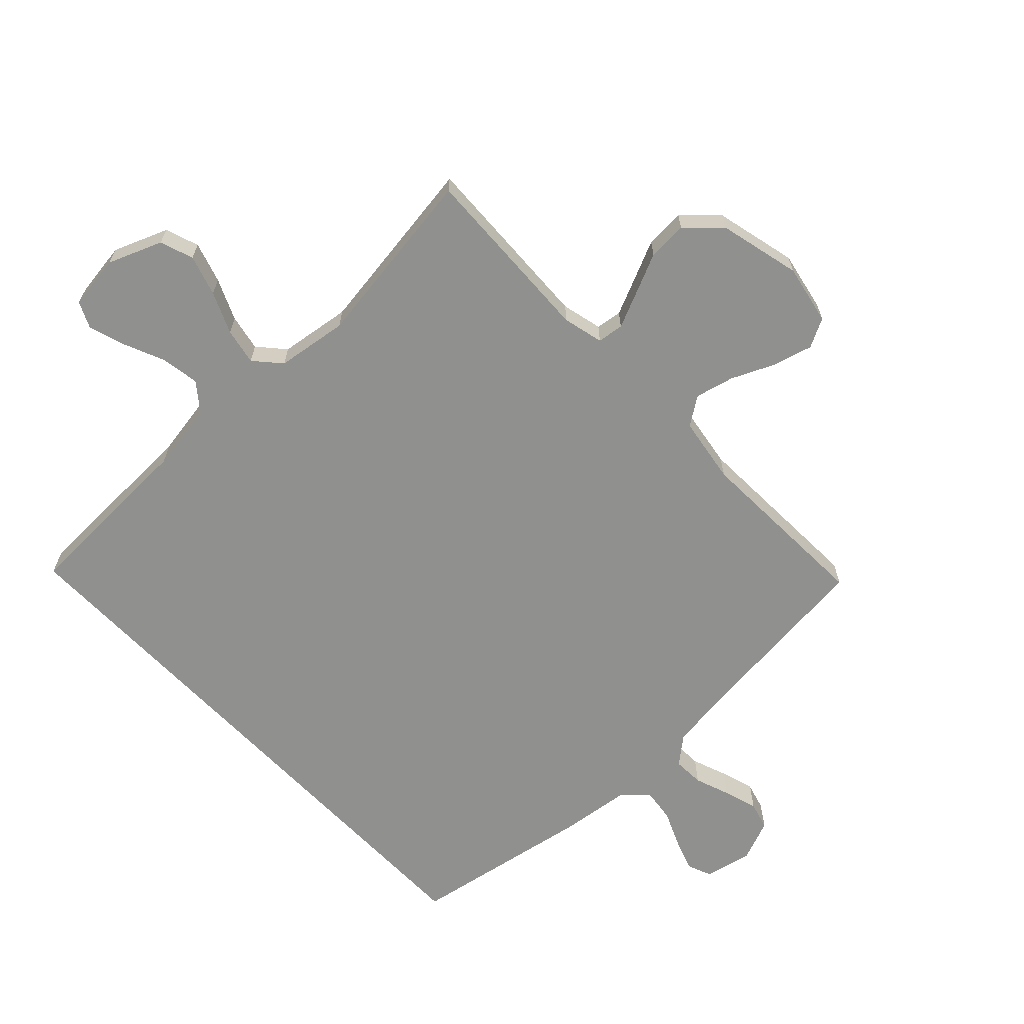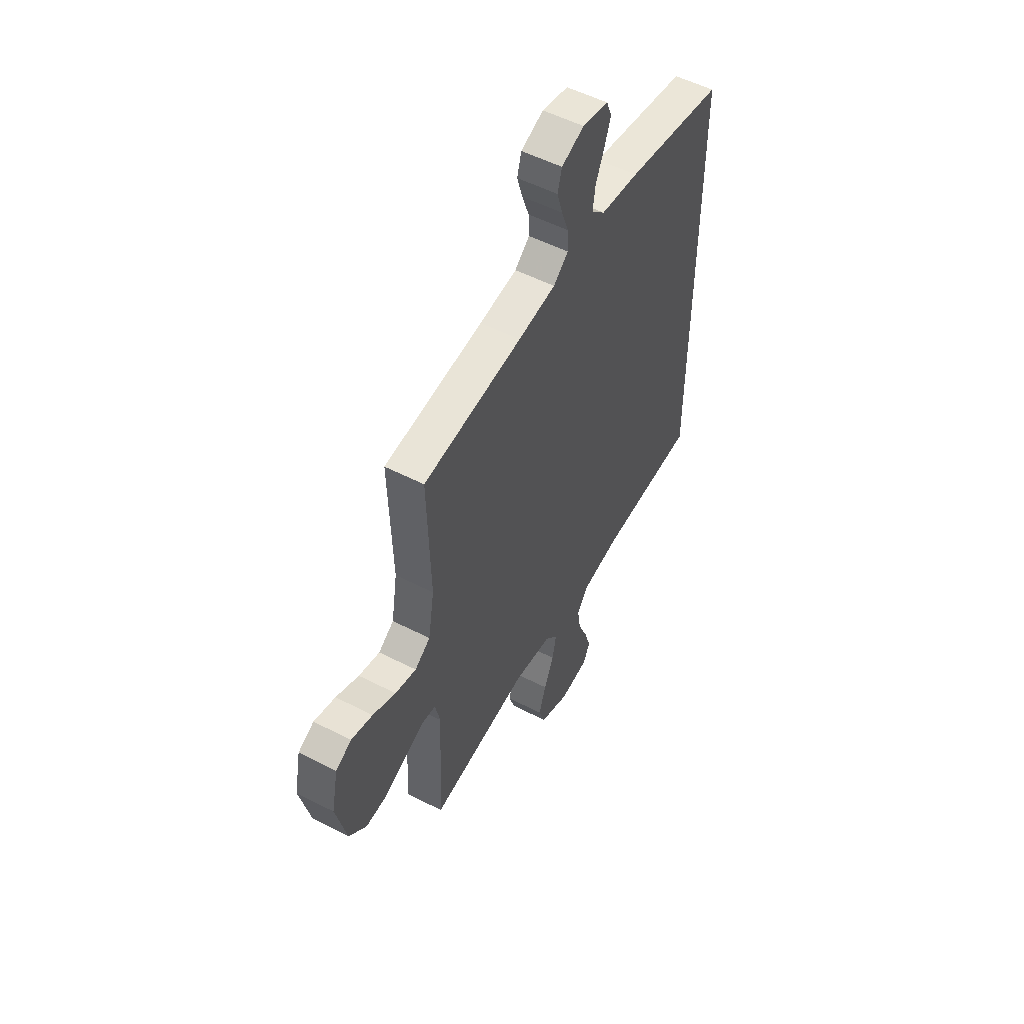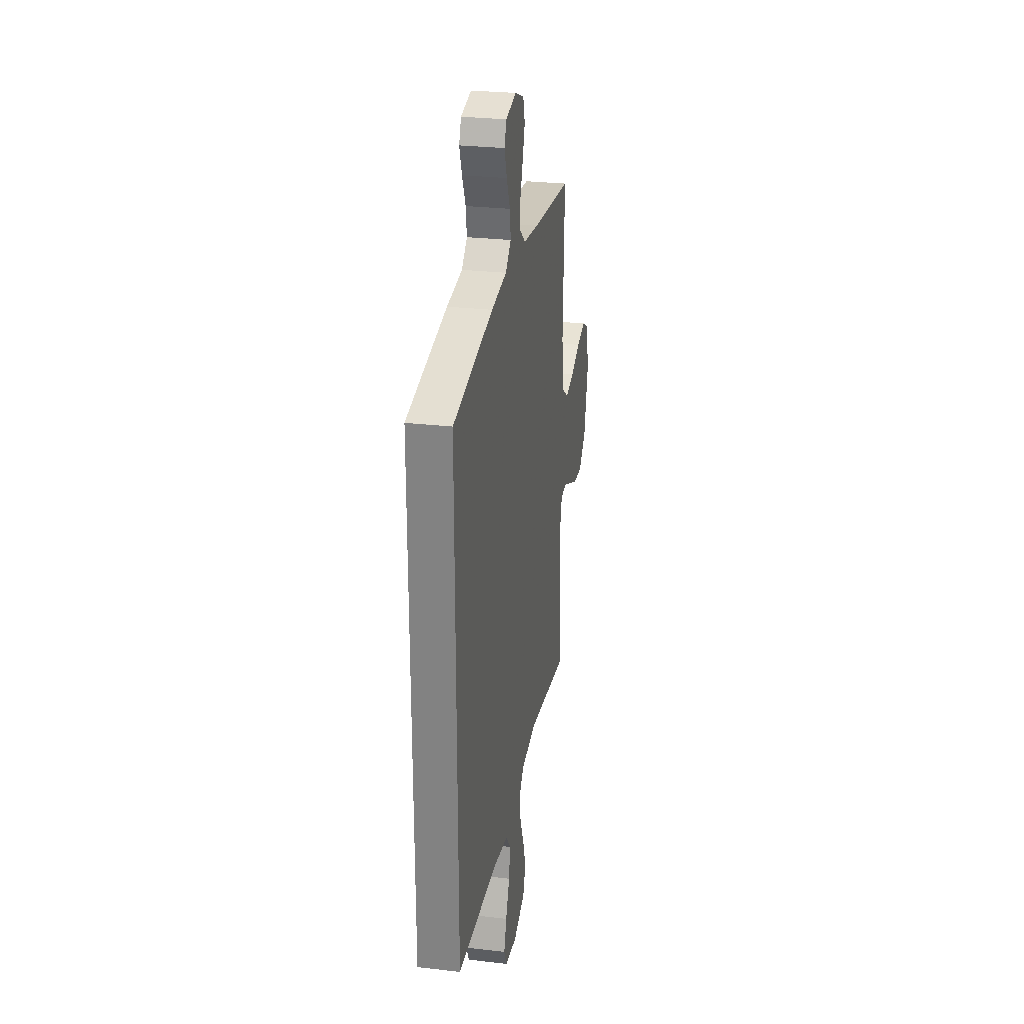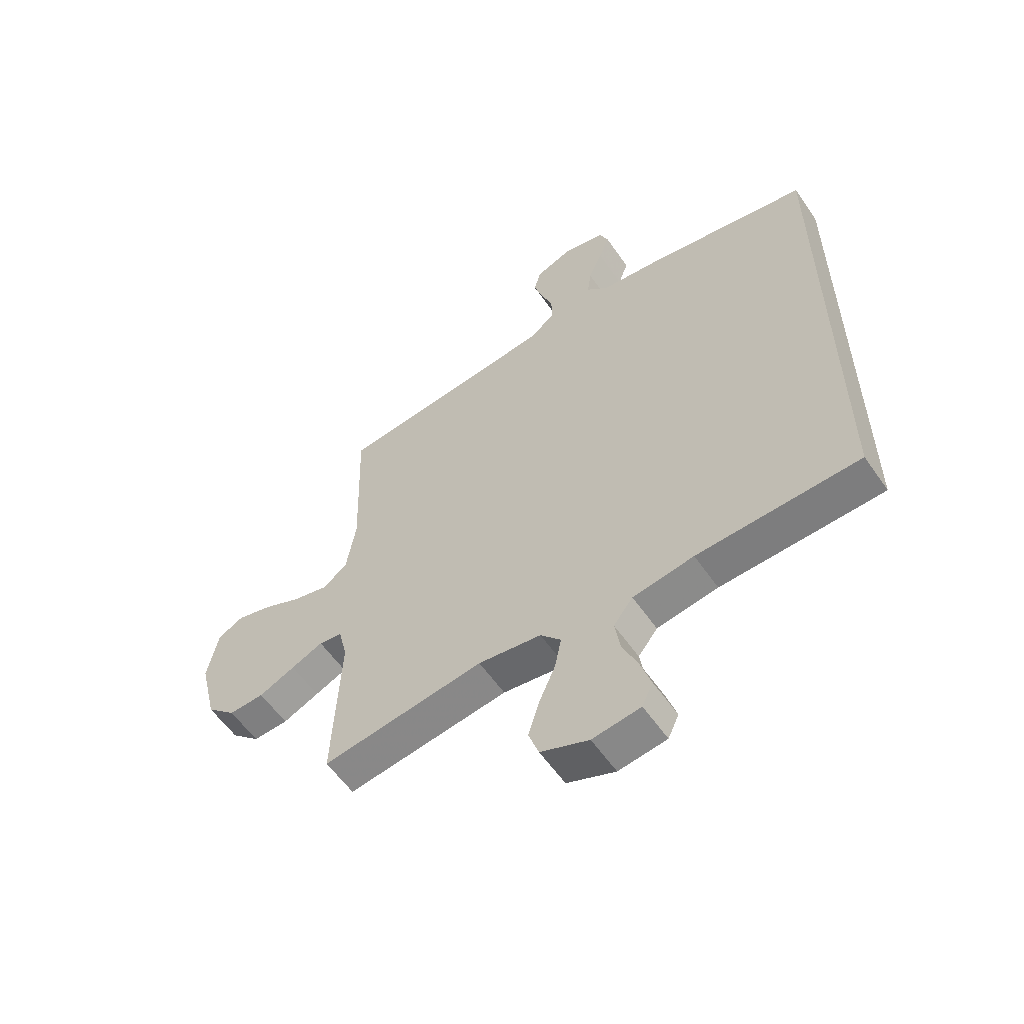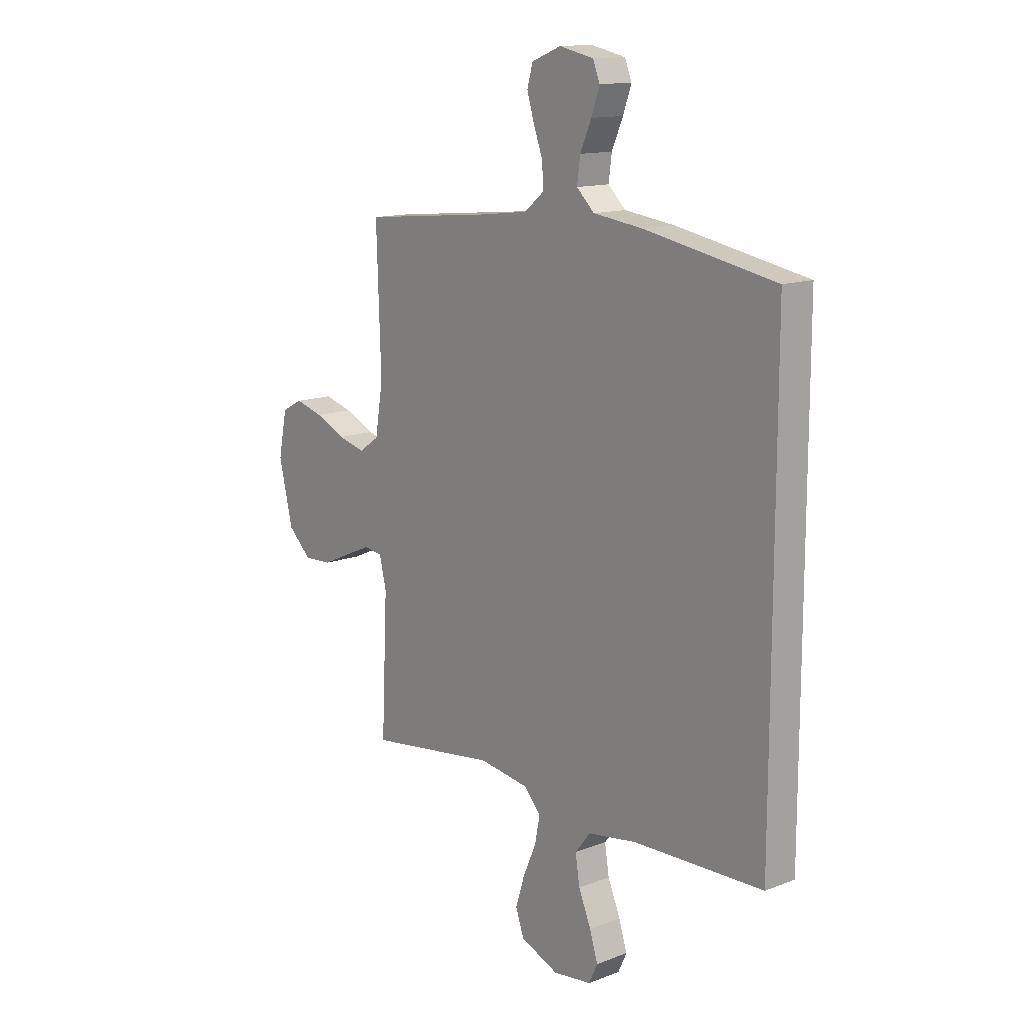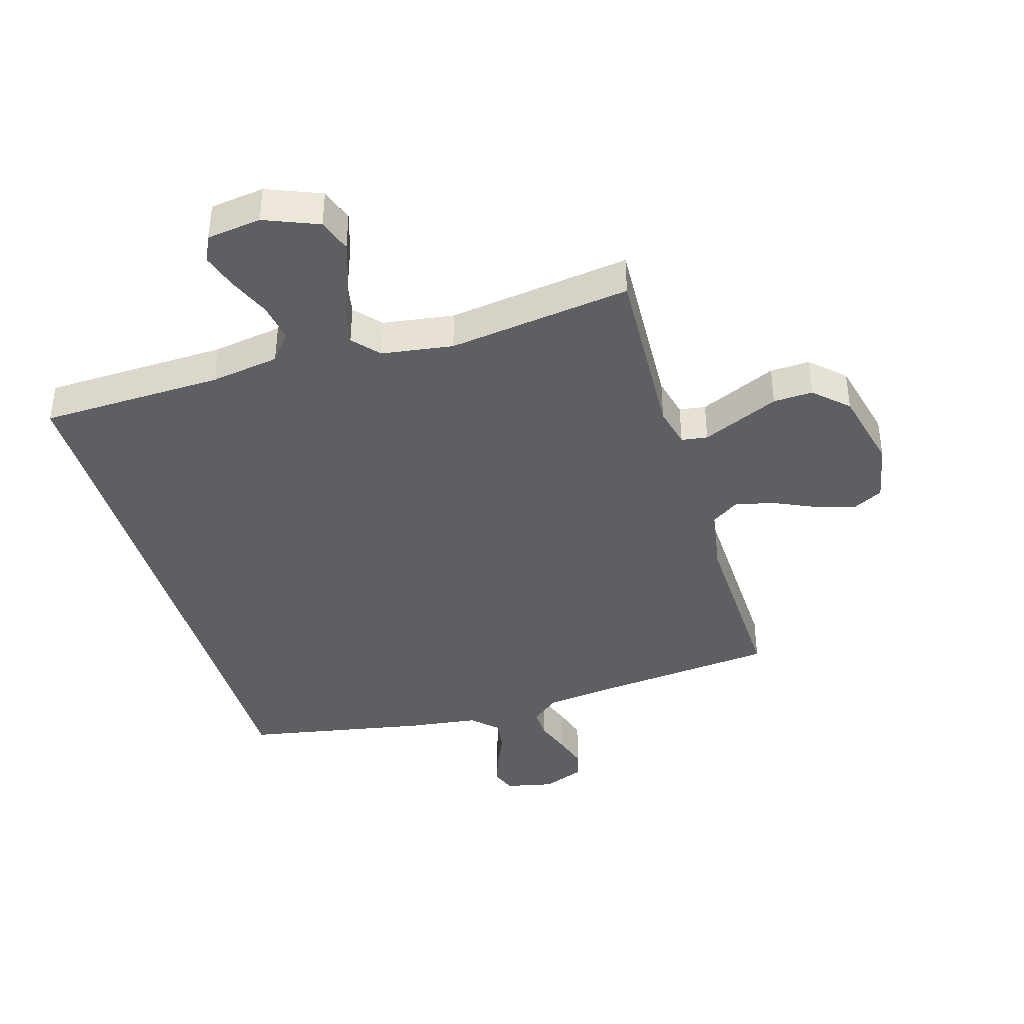
<metadata>
{"format":"obj","ext":"obj","renderer":"f3d","projection":"perspective","resolution":1024,"background":"white","views":[{"elev":-65.6,"azim":-136.3,"up":"+Y"},{"elev":53.4,"azim":-61.2,"up":"+Z"},{"elev":27.5,"azim":100.3,"up":"+Z"},{"elev":-58.1,"azim":34.5,"up":"+Z"},{"elev":13.7,"azim":49.5,"up":"+Z"},{"elev":-40.1,"azim":-163.5,"up":"+Y"}]}
</metadata>
<code>
v 0.5 0.07 0.485
v 0.5 0.07 -0.486
v 0.2 0.07 -0.495
v 0.087 0.07 -0.513
v 0.051 0.07 -0.559
v 0.061 0.07 -0.622
v 0.09 0.07 -0.69
v 0.109 0.07 -0.75
v 0.089 0.07 -0.793
v 0 0.07 -0.805
v -0.089 0.07 -0.769
v -0.108 0.07 -0.714
v -0.087 0.07 -0.647
v -0.057 0.07 -0.579
v -0.045 0.07 -0.519
v -0.083 0.07 -0.476
v -0.2 0.07 -0.459
v -0.5 0.07 -0.5
v -0.486 0.07 -0.2
v -0.502 0.07 -0.133
v -0.545 0.07 -0.127
v -0.604 0.07 -0.153
v -0.671 0.07 -0.183
v -0.736 0.07 -0.186
v -0.79 0.07 -0.135
v -0.822 0.07 0
v -0.802 0.07 0.099
v -0.754 0.07 0.124
v -0.689 0.07 0.106
v -0.619 0.07 0.074
v -0.555 0.07 0.058
v -0.508 0.07 0.09
v -0.49 0.07 0.2
v -0.5 0.07 0.5
v -0.2 0.07 0.53
v -0.086 0.07 0.544
v -0.041 0.07 0.581
v -0.043 0.07 0.632
v -0.064 0.07 0.69
v -0.081 0.07 0.746
v -0.068 0.07 0.792
v 0 0.07 0.819
v 0.079 0.07 0.802
v 0.095 0.07 0.762
v 0.076 0.07 0.708
v 0.05 0.07 0.649
v 0.043 0.07 0.595
v 0.084 0.07 0.556
v 0.2 0.07 0.541
v 0.5 0 0.485
v 0.5 0 -0.486
v 0.2 0 -0.495
v 0.087 0 -0.513
v 0.051 0 -0.559
v 0.061 0 -0.622
v 0.09 0 -0.69
v 0.109 0 -0.75
v 0.089 0 -0.793
v 0 0 -0.805
v -0.089 0 -0.769
v -0.108 0 -0.714
v -0.087 0 -0.647
v -0.057 0 -0.579
v -0.045 0 -0.519
v -0.083 0 -0.476
v -0.2 0 -0.459
v -0.5 0 -0.5
v -0.486 0 -0.2
v -0.502 0 -0.133
v -0.545 0 -0.127
v -0.604 0 -0.153
v -0.671 0 -0.183
v -0.736 0 -0.186
v -0.79 0 -0.135
v -0.822 0 0
v -0.802 0 0.099
v -0.754 0 0.124
v -0.689 0 0.106
v -0.619 0 0.074
v -0.555 0 0.058
v -0.508 0 0.09
v -0.49 0 0.2
v -0.5 0 0.5
v -0.2 0 0.53
v -0.086 0 0.544
v -0.041 0 0.581
v -0.043 0 0.632
v -0.064 0 0.69
v -0.081 0 0.746
v -0.068 0 0.792
v 0 0 0.819
v 0.079 0 0.802
v 0.095 0 0.762
v 0.076 0 0.708
v 0.05 0 0.649
v 0.043 0 0.595
v 0.084 0 0.556
v 0.2 0 0.541
f 1 2 3
f 49 1 3
f 48 49 3
f 47 48 3 4
f 44 45 46
f 43 44 46
f 42 43 46
f 41 42 46
f 40 41 46
f 39 40 46
f 38 39 46
f 37 38 46 47
f 47 4 5
f 37 47 5
f 36 37 5
f 33 34 35
f 35 36 5
f 33 35 5
f 32 33 5
f 28 29 30
f 27 28 30
f 26 27 30
f 25 26 30
f 24 25 30
f 23 24 30
f 22 23 30
f 21 22 30 31
f 20 21 31 32
f 17 18 19
f 19 20 32
f 17 19 32
f 16 17 32
f 12 13 14
f 11 12 14
f 10 11 14
f 9 10 14
f 8 9 14
f 7 8 14
f 6 7 14
f 6 14 15
f 15 16 32
f 6 15 32
f 5 6 32
f 52 51 50
f 52 50 98
f 52 98 97
f 53 52 97 96
f 95 94 93
f 95 93 92
f 95 92 91
f 95 91 90
f 95 90 89
f 95 89 88
f 95 88 87
f 96 95 87 86
f 54 53 96
f 54 96 86
f 54 86 85
f 84 83 82
f 54 85 84
f 54 84 82
f 54 82 81
f 79 78 77
f 79 77 76
f 79 76 75
f 79 75 74
f 79 74 73
f 79 73 72
f 79 72 71
f 80 79 71 70
f 81 80 70 69
f 68 67 66
f 81 69 68
f 81 68 66
f 81 66 65
f 63 62 61
f 63 61 60
f 63 60 59
f 63 59 58
f 63 58 57
f 63 57 56
f 63 56 55
f 64 63 55
f 81 65 64
f 81 64 55
f 81 55 54
f 1 50 51 2
f 2 51 52 3
f 3 52 53 4
f 4 53 54 5
f 5 54 55 6
f 6 55 56 7
f 7 56 57 8
f 8 57 58 9
f 9 58 59 10
f 10 59 60 11
f 11 60 61 12
f 12 61 62 13
f 13 62 63 14
f 14 63 64 15
f 15 64 65 16
f 16 65 66 17
f 17 66 67 18
f 18 67 68 19
f 19 68 69 20
f 20 69 70 21
f 21 70 71 22
f 22 71 72 23
f 23 72 73 24
f 24 73 74 25
f 25 74 75 26
f 26 75 76 27
f 27 76 77 28
f 28 77 78 29
f 29 78 79 30
f 30 79 80 31
f 31 80 81 32
f 32 81 82 33
f 33 82 83 34
f 34 83 84 35
f 35 84 85 36
f 36 85 86 37
f 37 86 87 38
f 38 87 88 39
f 39 88 89 40
f 40 89 90 41
f 41 90 91 42
f 42 91 92 43
f 43 92 93 44
f 44 93 94 45
f 45 94 95 46
f 46 95 96 47
f 47 96 97 48
f 48 97 98 49
f 49 98 50 1

</code>
